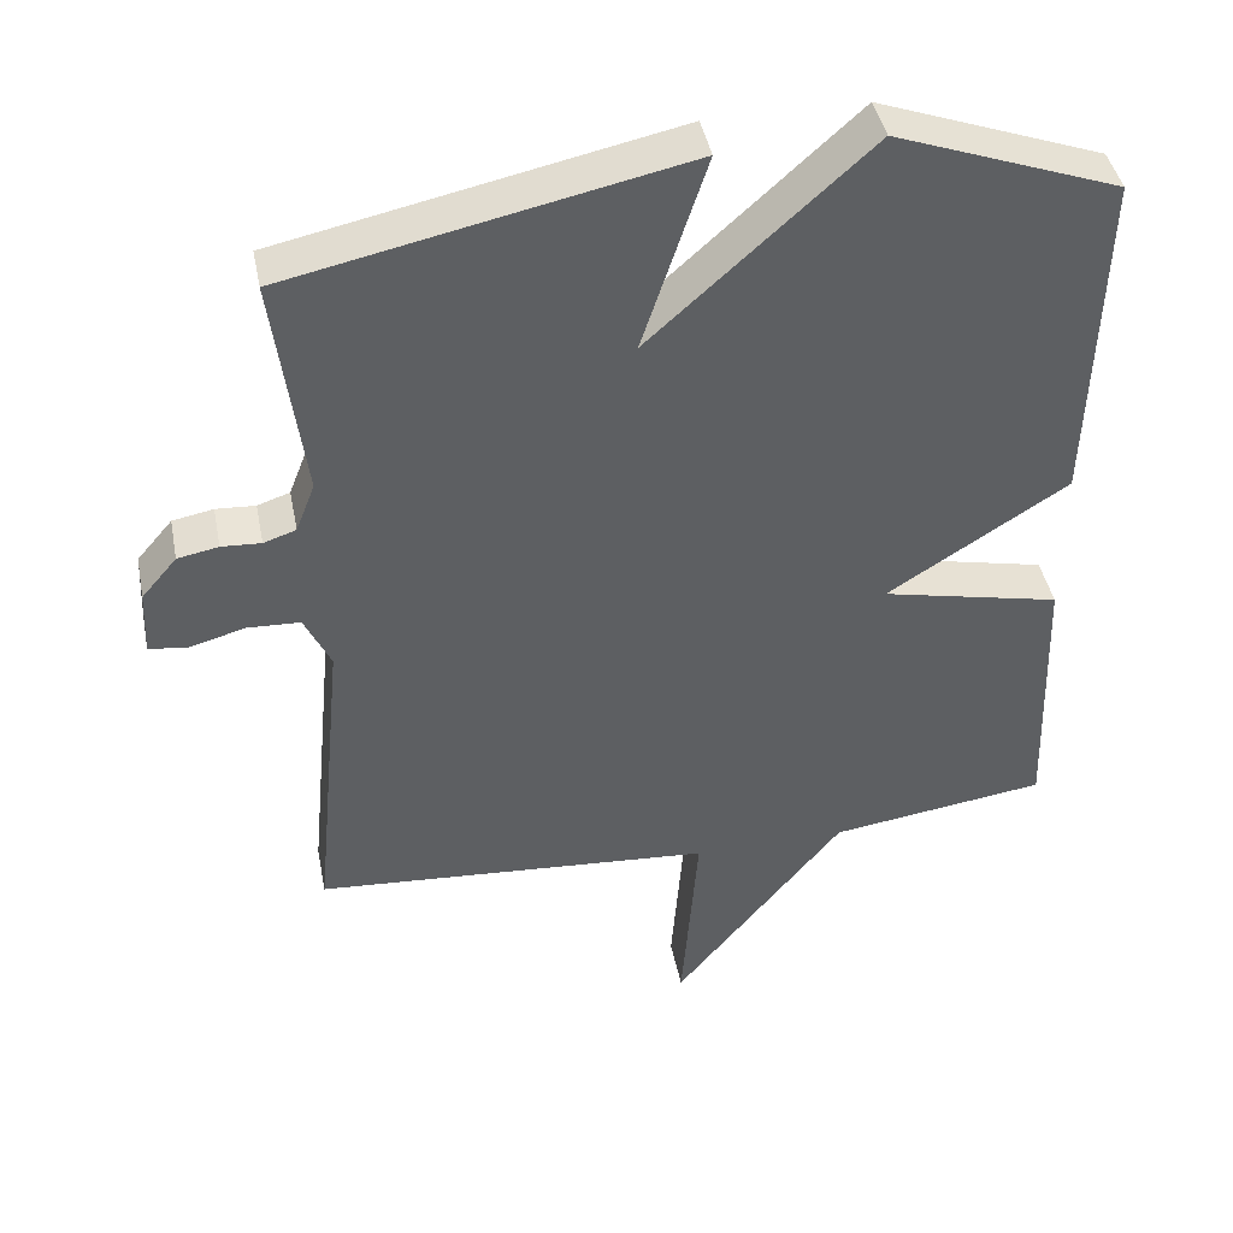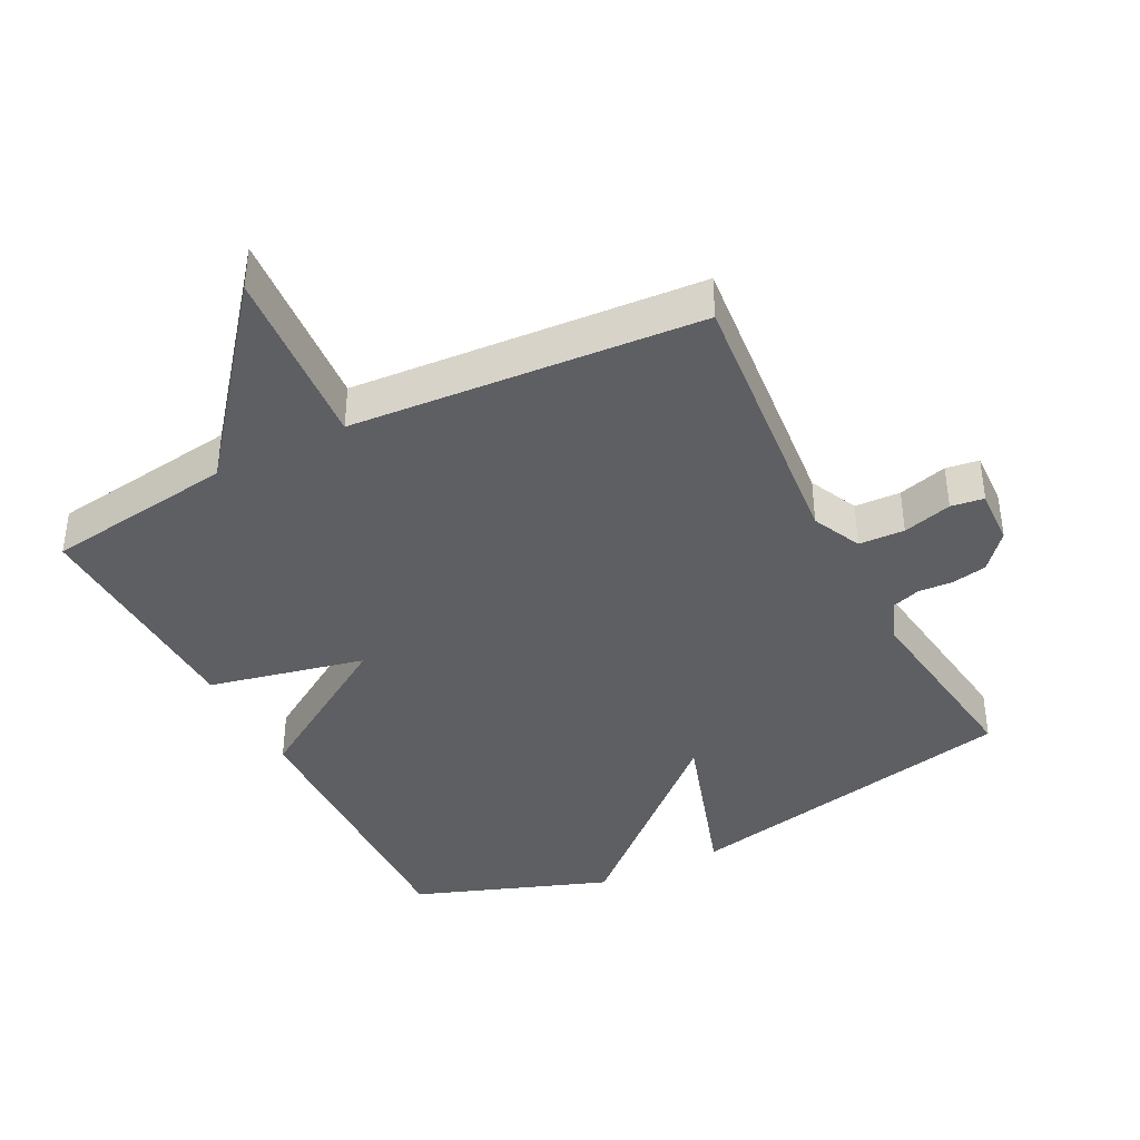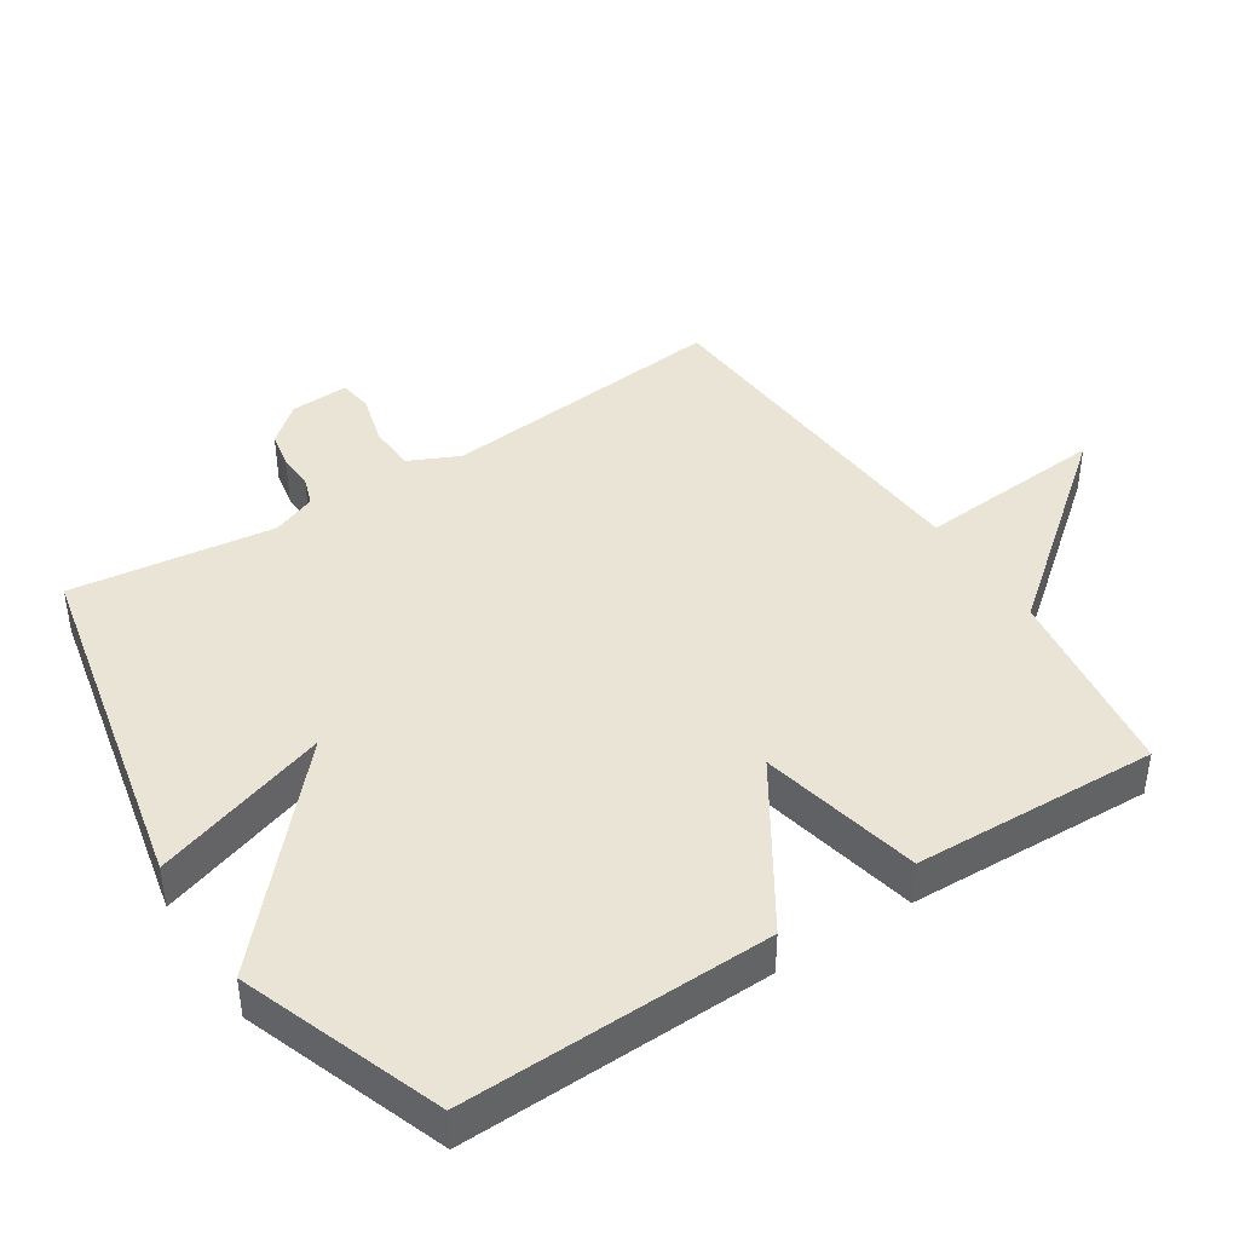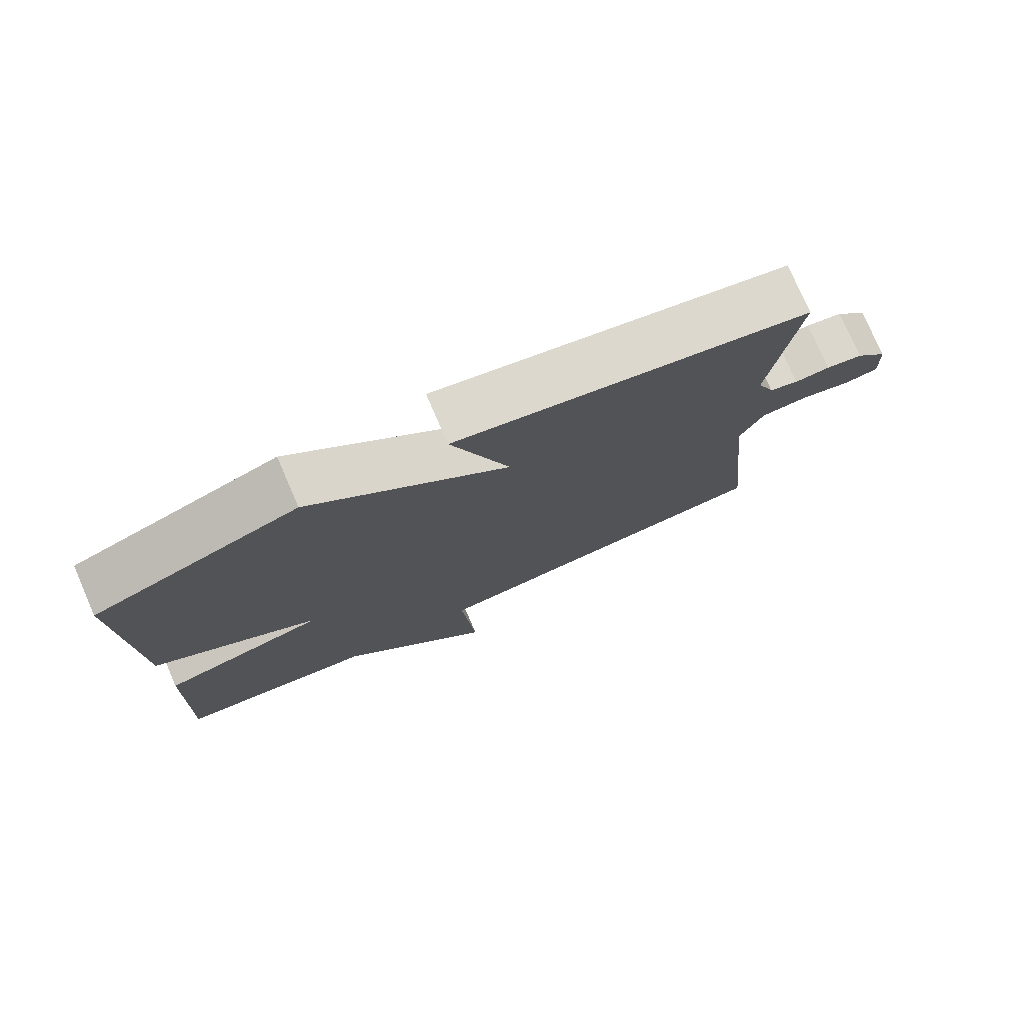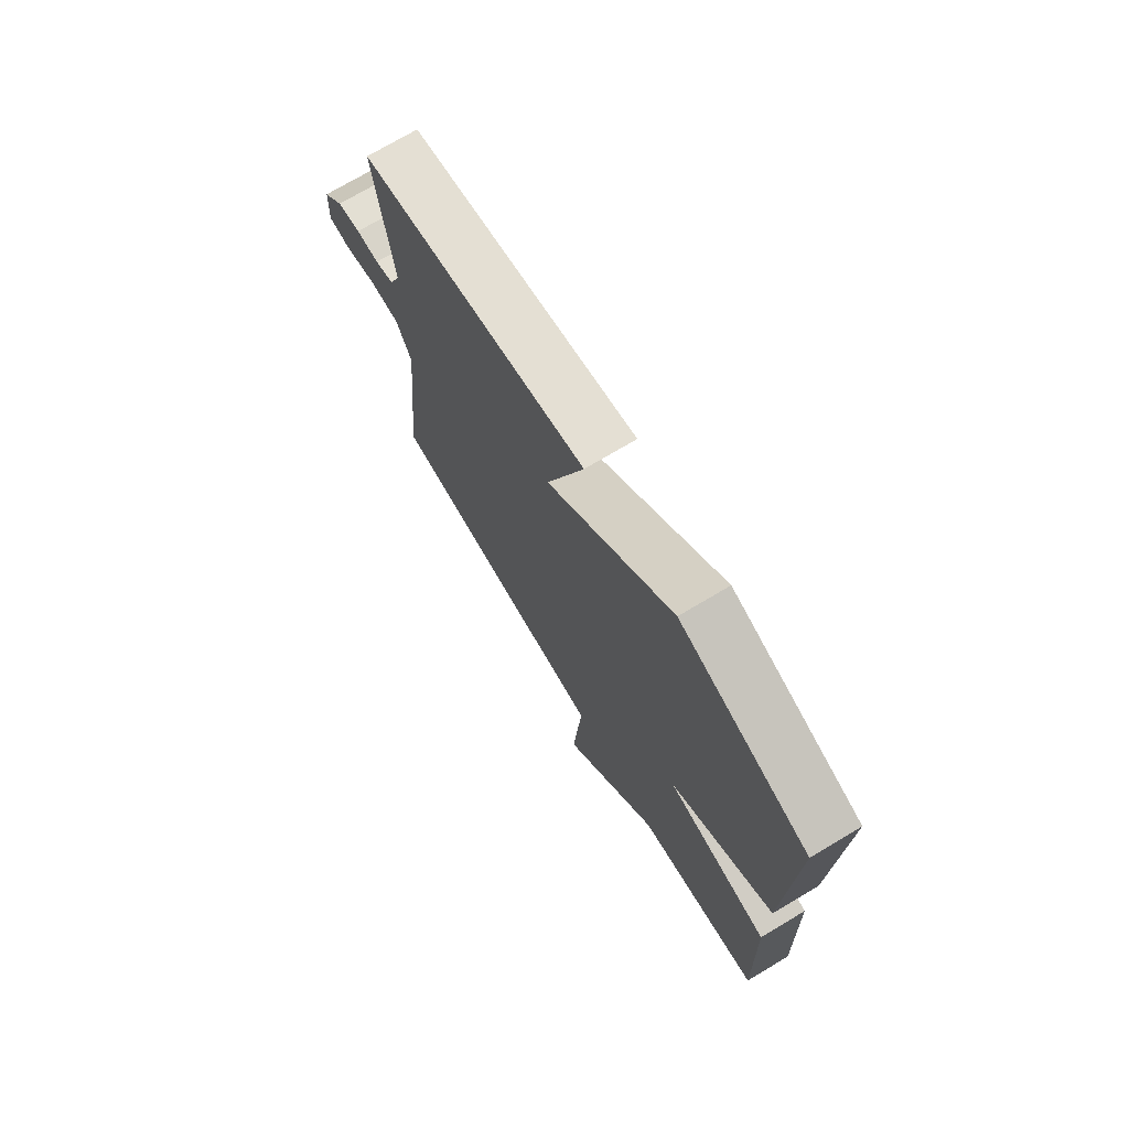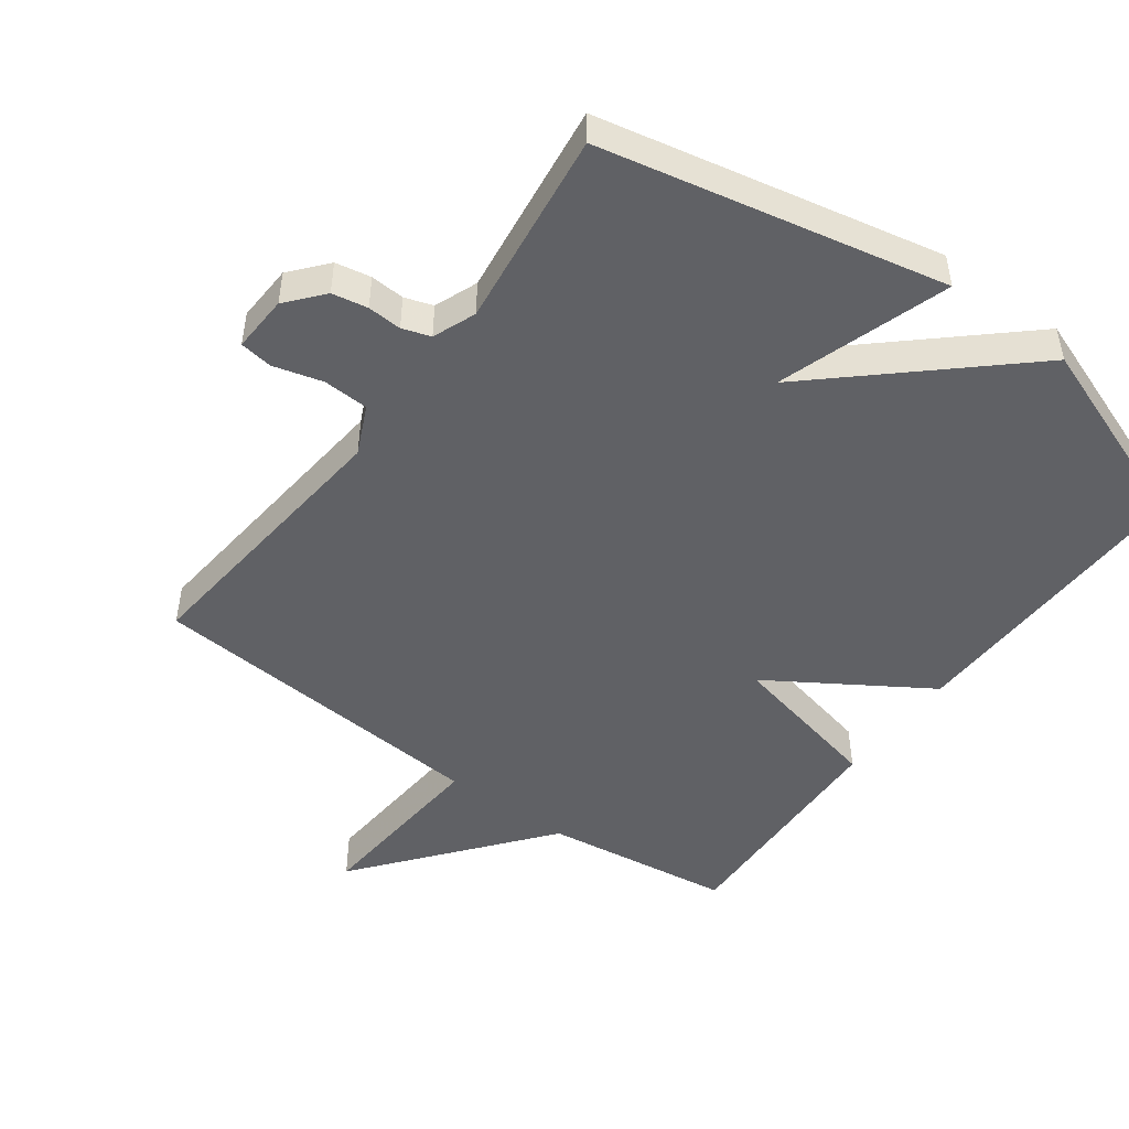
<metadata>
{"format":"obj","ext":"obj","renderer":"f3d","projection":"perspective","resolution":1024,"background":"white","views":[{"elev":43.0,"azim":-11.2,"up":"+Z"},{"elev":-39.6,"azim":-152.8,"up":"+Y"},{"elev":42.6,"azim":57.2,"up":"+Y"},{"elev":77.4,"azim":156.4,"up":"+Z"},{"elev":73.0,"azim":59.2,"up":"+Z"},{"elev":-48.5,"azim":-36.3,"up":"+Y"}]}
</metadata>
<code>
v -0.5 0.07 -0.5
v -0.459 0.07 -0.081
v -0.493 0.07 -0.008
v -0.561 0.07 -0.005
v -0.634 0.07 -0.025
v -0.683 0.07 -0.018
v -0.679 0.07 0.067
v -0.633 0.07 0.121
v -0.58 0.07 0.131
v -0.529 0.07 0.128
v -0.487 0.07 0.142
v -0.462 0.07 0.206
v -0.5 0.07 0.5
v 0.01 0.07 0.607
v -0.073 0.07 0.352
v 0.21 0.07 0.607
v 0.5 0.07 0.5
v 0.488 0.07 0.054
v 0.255 0.07 -0.094
v 0.488 0.07 -0.146
v 0.5 0.07 -0.5
v 0.218 0.07 -0.539
v -0.003 0.07 -0.813
v 0.018 0.07 -0.539
v -0.5 0 -0.5
v -0.459 0 -0.081
v -0.493 0 -0.008
v -0.561 0 -0.005
v -0.634 0 -0.025
v -0.683 0 -0.018
v -0.679 0 0.067
v -0.633 0 0.121
v -0.58 0 0.131
v -0.529 0 0.128
v -0.487 0 0.142
v -0.462 0 0.206
v -0.5 0 0.5
v 0.01 0 0.607
v -0.073 0 0.352
v 0.21 0 0.607
v 0.5 0 0.5
v 0.488 0 0.054
v 0.255 0 -0.094
v 0.488 0 -0.146
v 0.5 0 -0.5
v 0.218 0 -0.539
v -0.003 0 -0.813
v 0.018 0 -0.539
f 22 23 24
f 24 1 2
f 22 24 2
f 21 22 2
f 20 21 2
f 19 20 2
f 18 19 2
f 17 18 2
f 16 17 2
f 15 16 2
f 12 13 14 15
f 15 2 3
f 12 15 3
f 11 12 3
f 10 11 3 4
f 8 9 10
f 7 8 10
f 6 7 10
f 5 6 10
f 4 5 10
f 48 47 46
f 26 25 48
f 26 48 46
f 26 46 45
f 26 45 44
f 26 44 43
f 26 43 42
f 26 42 41
f 26 41 40
f 26 40 39
f 39 38 37 36
f 27 26 39
f 27 39 36
f 27 36 35
f 28 27 35 34
f 34 33 32
f 34 32 31
f 34 31 30
f 34 30 29
f 34 29 28
f 1 25 26 2
f 2 26 27 3
f 3 27 28 4
f 4 28 29 5
f 5 29 30 6
f 6 30 31 7
f 7 31 32 8
f 8 32 33 9
f 9 33 34 10
f 10 34 35 11
f 11 35 36 12
f 12 36 37 13
f 13 37 38 14
f 14 38 39 15
f 15 39 40 16
f 16 40 41 17
f 17 41 42 18
f 18 42 43 19
f 19 43 44 20
f 20 44 45 21
f 21 45 46 22
f 22 46 47 23
f 23 47 48 24
f 24 48 25 1

</code>
